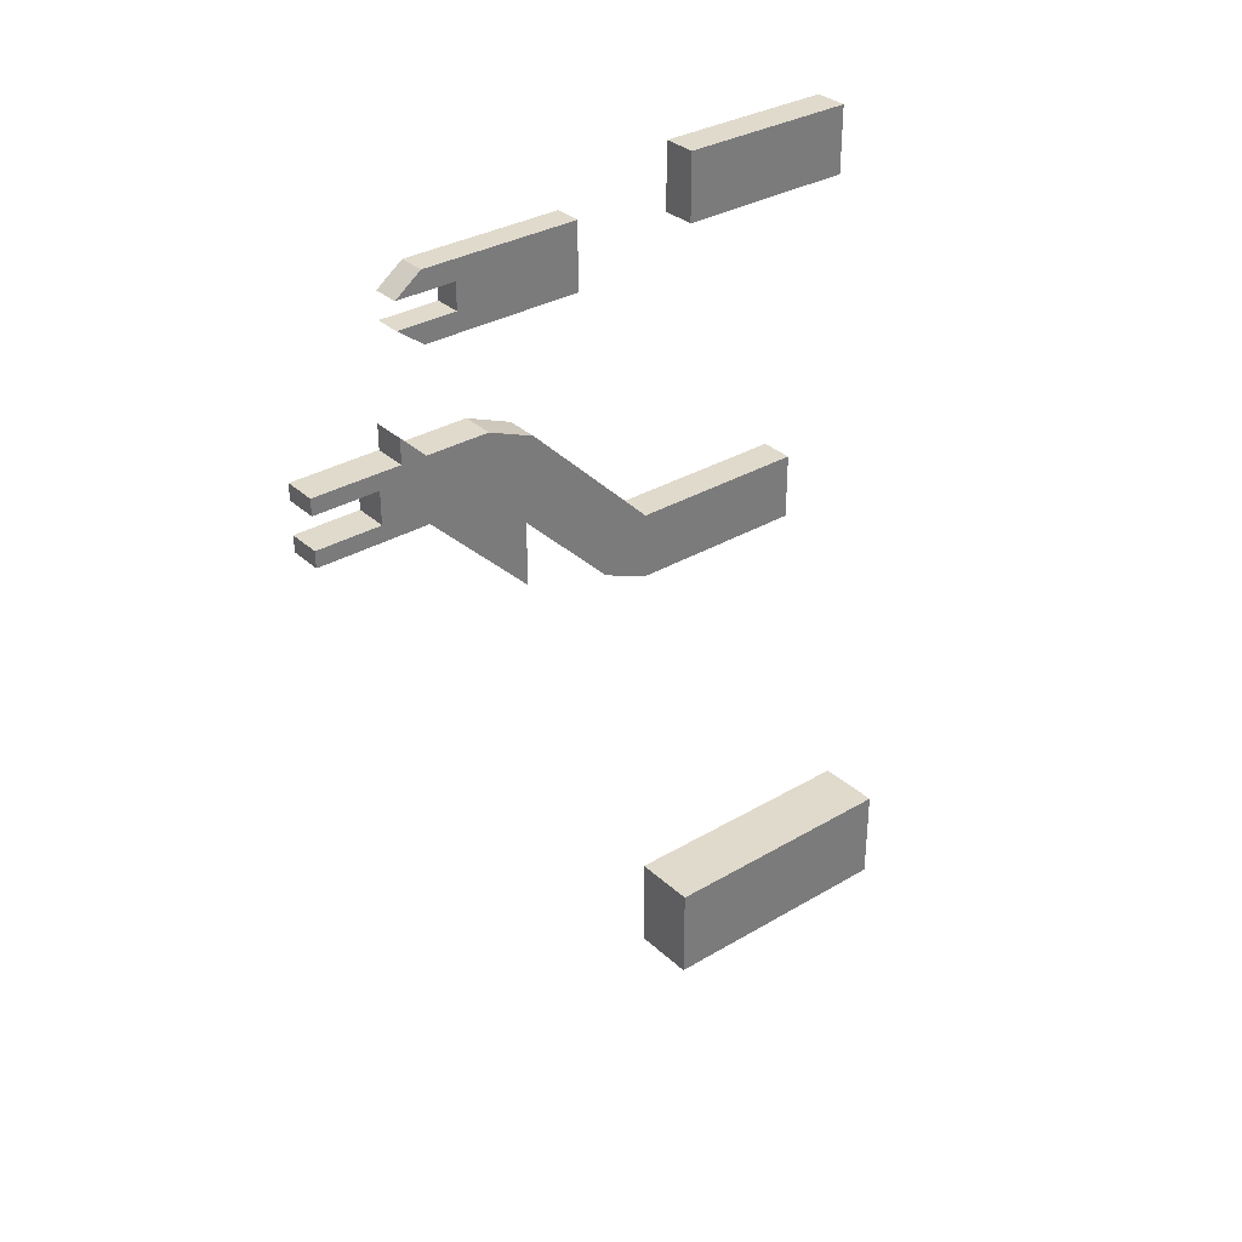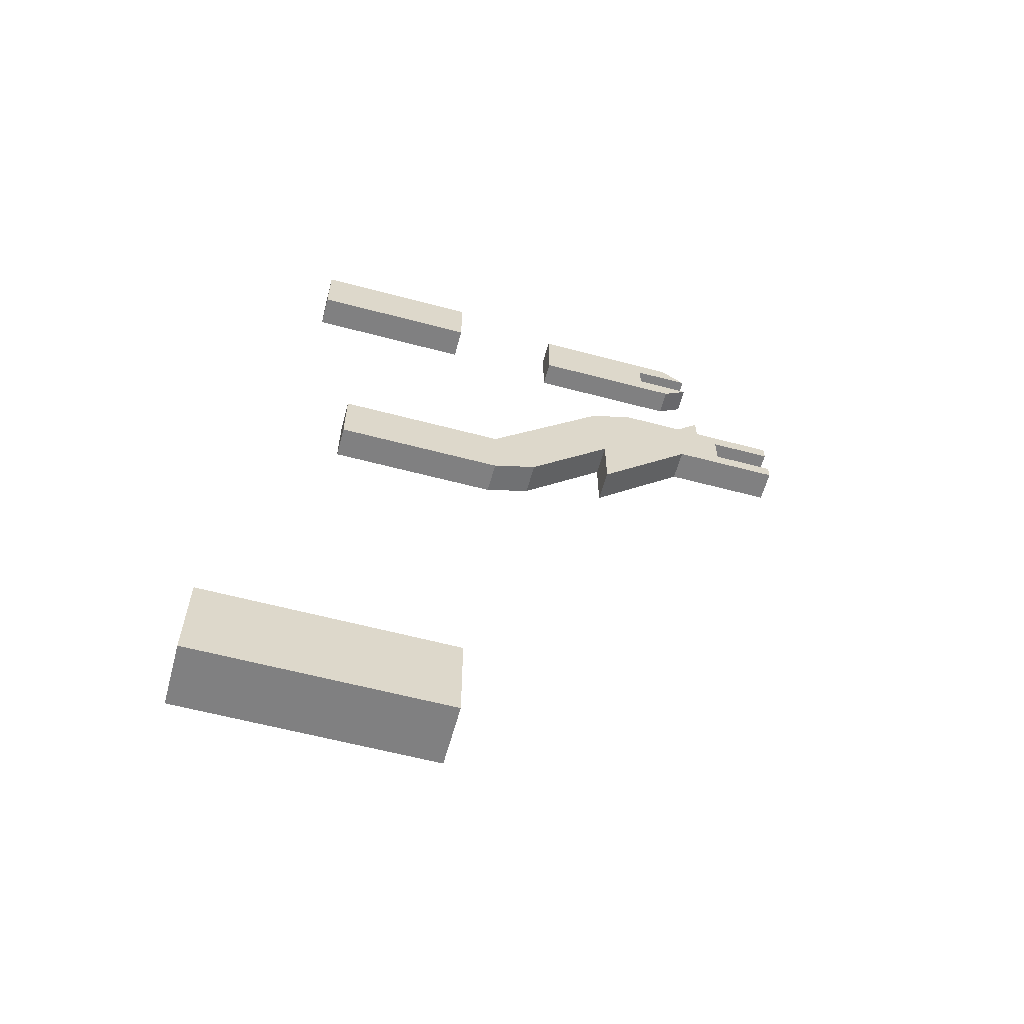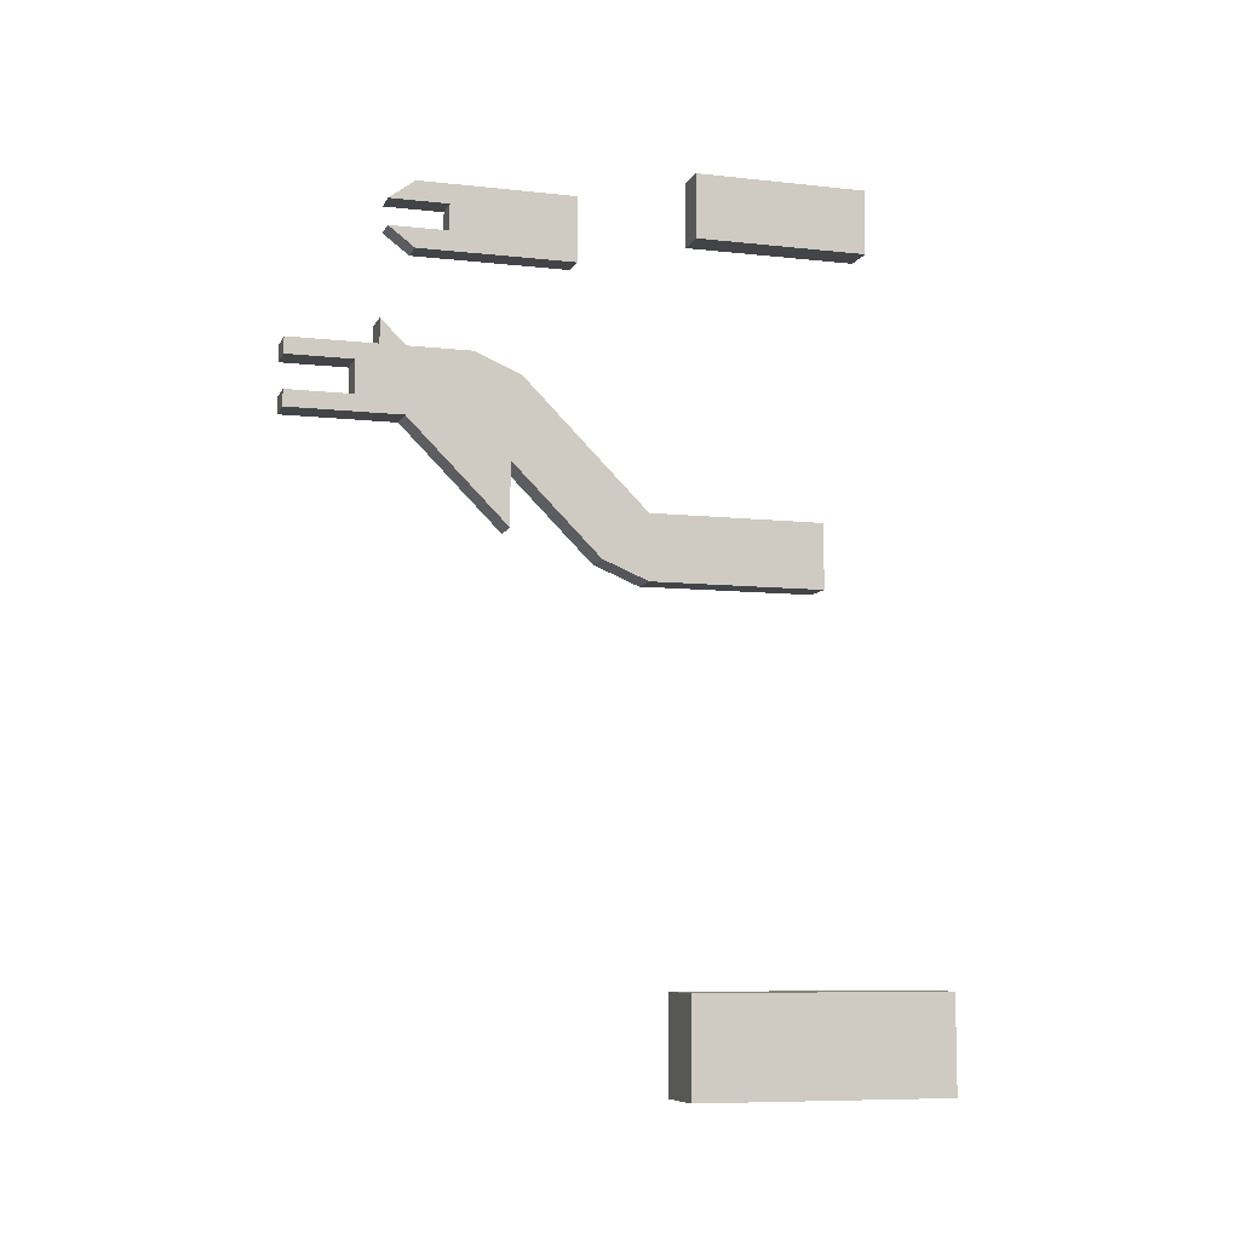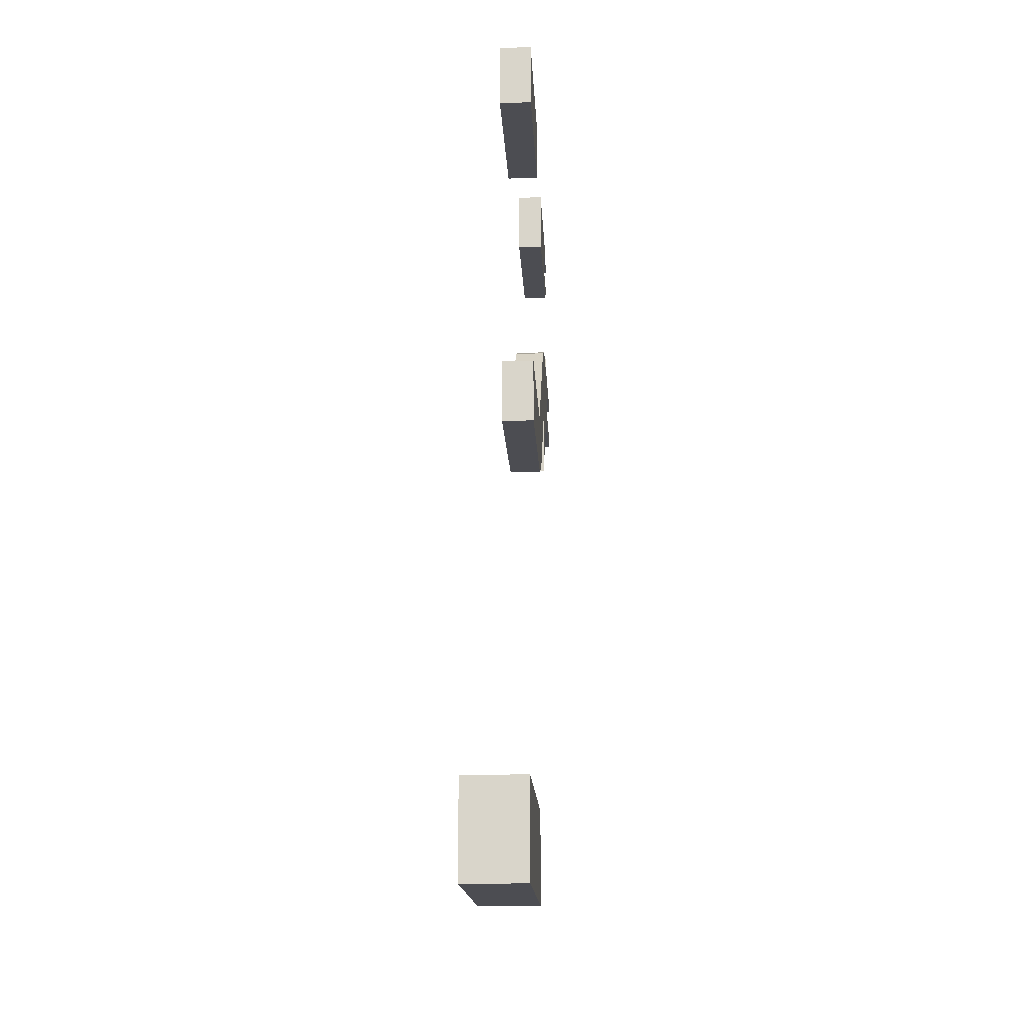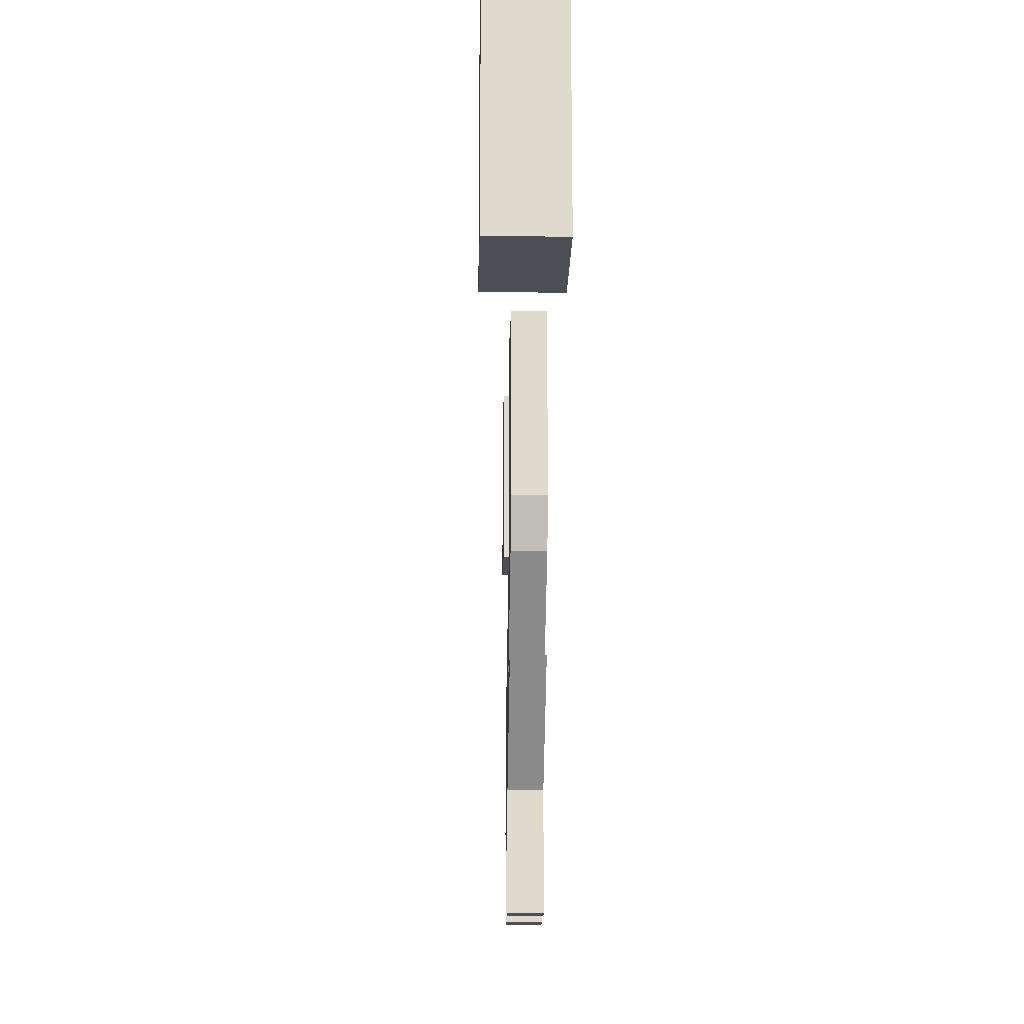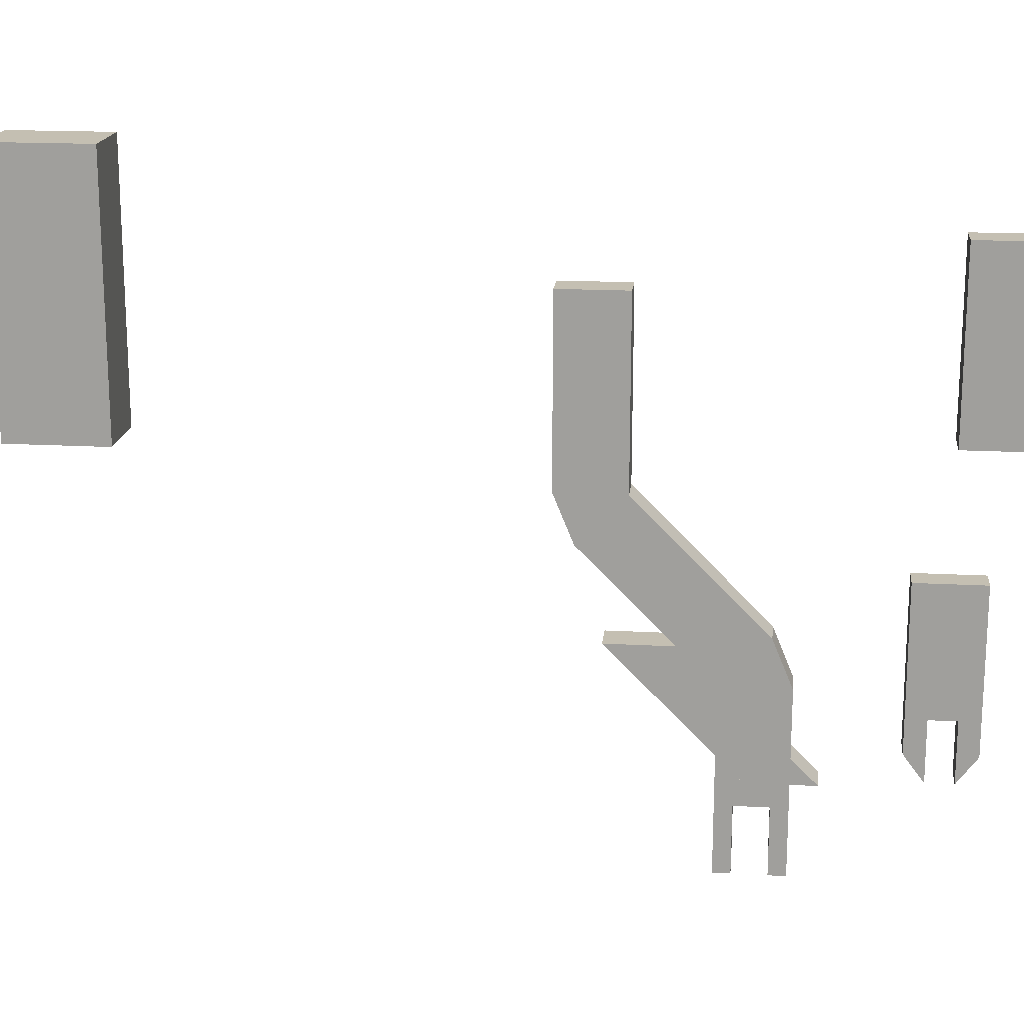
<metadata>
{"format":"obj","ext":"obj","renderer":"f3d","projection":"perspective","resolution":1024,"background":"white","views":[{"elev":33.1,"azim":51.0,"up":"+Z"},{"elev":-60.2,"azim":-105.2,"up":"+Z"},{"elev":-8.2,"azim":73.1,"up":"+Z"},{"elev":-16.3,"azim":-177.1,"up":"+Z"},{"elev":-18.4,"azim":178.7,"up":"+Y"},{"elev":17.6,"azim":-83.8,"up":"+Y"}]}
</metadata>
<code>
v 0 0.254 1.27
v 0 6.35 1.27
v 1.016 6.35 1.27
v 1.016 0.254 1.27
v 0 -0.762 2.032
v 0 0.254 1.27
v 1.016 0.254 1.27
v 1.016 -0.762 2.032
v 0 1.524 2.032
v 0 -0.762 2.032
v 1.016 -0.762 2.032
v 1.016 1.524 2.032
v 0 1.524 3.048
v 0 1.524 2.032
v 1.016 1.524 2.032
v 1.016 1.524 3.048
v 0 -0.762 3.048
v 0 1.524 3.048
v 1.016 1.524 3.048
v 1.016 -0.762 3.048
v 0 0.254 3.81
v 0 -0.762 3.048
v 1.016 -0.762 3.048
v 1.016 0.254 3.81
v 0 6.35 3.81
v 0 0.254 3.81
v 1.016 0.254 3.81
v 1.016 6.35 3.81
v 0 6.35 1.27
v 0 6.35 3.81
v 1.016 6.35 3.81
v 1.016 6.35 1.27
v 1.016 6.35 1.27
v 1.016 6.35 3.81
v 1.016 0.254 3.81
v 1.016 -0.762 3.048
v 1.016 1.524 3.048
v 1.016 1.524 2.032
v 1.016 -0.762 2.032
v 1.016 0.254 1.27
v 0 6.35 3.81
v 0 6.35 1.27
v 0 0.254 1.27
v 0 -0.762 2.032
v 0 1.524 2.032
v 0 1.524 3.048
v 0 -0.762 3.048
v 0 0.254 3.81
v 0 10.92 2.54
v 0 17.78 2.54
v 1.27 17.78 2.54
v 1.27 10.92 2.54
v 0 10.92 5.08
v 0 10.92 2.54
v 1.27 10.92 2.54
v 1.27 10.92 5.08
v 0 17.78 5.08
v 0 10.92 5.08
v 1.27 10.92 5.08
v 1.27 17.78 5.08
v 0 17.78 2.54
v 0 17.78 5.08
v 1.27 17.78 5.08
v 1.27 17.78 2.54
v 1.27 17.78 2.54
v 1.27 17.78 5.08
v 1.27 10.92 5.08
v 1.27 10.92 2.54
v 0 17.78 5.08
v 0 17.78 2.54
v 0 10.92 2.54
v 0 10.92 5.08
v 0 3.81 -8.89
v 0 3.81 -6.35
v 1.27 3.81 -6.35
v 1.27 3.81 -8.89
v 0 -1.039 -4.041
v 0 3.81 -8.89
v 1.27 3.81 -8.89
v 1.27 -1.039 -4.041
v 0 -1.039 -1.501
v 0 -1.039 -4.041
v 1.27 -1.039 -4.041
v 1.27 -1.039 -1.501
v 0 3.81 -6.35
v 0 -1.039 -1.501
v 1.27 -1.039 -1.501
v 1.27 3.81 -6.35
v 1.27 3.81 -6.35
v 1.27 -1.039 -1.501
v 1.27 -1.039 -4.041
v 1.27 3.81 -8.89
v 0 -1.039 -1.501
v 0 3.81 -6.35
v 0 3.81 -8.89
v 0 -1.039 -4.041
v 0 -4.451 -5.004
v 0 2.407 -5.004
v 1.27 2.407 -5.004
v 1.27 -4.451 -5.004
v 0 -4.451 -4.369
v 0 -4.451 -5.004
v 1.27 -4.451 -5.004
v 1.27 -4.451 -4.369
v 0 -1.911 -4.369
v 0 -4.451 -4.369
v 1.27 -4.451 -4.369
v 1.27 -1.911 -4.369
v 0 -1.911 -3.099
v 0 -1.911 -4.369
v 1.27 -1.911 -4.369
v 1.27 -1.911 -3.099
v 0 -4.451 -3.099
v 0 -1.911 -3.099
v 1.27 -1.911 -3.099
v 1.27 -4.451 -3.099
v 0 -4.451 -2.464
v 0 -4.451 -3.099
v 1.27 -4.451 -3.099
v 1.27 -4.451 -2.464
v 0 2.407 -2.464
v 0 -4.451 -2.464
v 1.27 -4.451 -2.464
v 1.27 2.407 -2.464
v 0 4.203 -3.208
v 0 2.407 -2.464
v 1.27 2.407 -2.464
v 1.27 4.203 -3.208
v 0 9.053 -8.057
v 0 4.203 -3.208
v 1.27 4.203 -3.208
v 1.27 9.053 -8.057
v 0 15.91 -8.057
v 0 9.053 -8.057
v 1.27 9.053 -8.057
v 1.27 15.91 -8.057
v 0 15.91 -10.6
v 0 15.91 -8.057
v 1.27 15.91 -8.057
v 1.27 15.91 -10.6
v 0 9.053 -10.6
v 0 15.91 -10.6
v 1.27 15.91 -10.6
v 1.27 9.053 -10.6
v 0 7.257 -9.853
v 0 9.053 -10.6
v 1.27 9.053 -10.6
v 1.27 7.257 -9.853
v 0 2.407 -5.004
v 0 7.257 -9.853
v 1.27 7.257 -9.853
v 1.27 2.407 -5.004
v 1.27 2.407 -5.004
v 1.27 7.257 -9.853
v 1.27 9.053 -10.6
v 1.27 15.91 -10.6
v 1.27 15.91 -8.057
v 1.27 9.053 -8.057
v 1.27 4.203 -3.208
v 1.27 2.407 -2.464
v 1.27 -4.451 -2.464
v 1.27 -4.451 -3.099
v 1.27 -1.911 -3.099
v 1.27 -1.911 -4.369
v 1.27 -4.451 -4.369
v 1.27 -4.451 -5.004
v 0 7.257 -9.853
v 0 2.407 -5.004
v 0 -4.451 -5.004
v 0 -4.451 -4.369
v 0 -1.911 -4.369
v 0 -1.911 -3.099
v 0 -4.451 -3.099
v 0 -4.451 -2.464
v 0 2.407 -2.464
v 0 4.203 -3.208
v 0 9.053 -8.057
v 0 15.91 -8.057
v 0 15.91 -10.6
v 0 9.053 -10.6
v 0 10.16 -29.21
v 0 20.32 -29.21
v 2.54 20.32 -29.21
v 2.54 10.16 -29.21
v 0 10.16 -25.4
v 0 10.16 -29.21
v 2.54 10.16 -29.21
v 2.54 10.16 -25.4
v 0 20.32 -25.4
v 0 10.16 -25.4
v 2.54 10.16 -25.4
v 2.54 20.32 -25.4
v 0 20.32 -29.21
v 0 20.32 -25.4
v 2.54 20.32 -25.4
v 2.54 20.32 -29.21
v 2.54 20.32 -29.21
v 2.54 20.32 -25.4
v 2.54 10.16 -25.4
v 2.54 10.16 -29.21
v 0 20.32 -25.4
v 0 20.32 -29.21
v 0 10.16 -29.21
v 0 10.16 -25.4
g 33dfc6f6-e37c-11ea-b54b-54bf646e7e1f
f 1 2 4
f 4 2 3
g 33e03c1c-e37c-11ea-8185-54bf646e7e1f
f 5 6 8
f 8 6 7
g 33e08a3e-e37c-11ea-b9dd-54bf646e7e1f
f 9 10 12
f 12 10 11
g 33e0d868-e37c-11ea-8466-54bf646e7e1f
f 13 14 16
f 16 14 15
g 33e14d8c-e37c-11ea-b046-54bf646e7e1f
f 17 18 20
f 20 18 19
g 33e1c2cc-e37c-11ea-887c-54bf646e7e1f
f 21 22 24
f 24 22 23
g 33e210e8-e37c-11ea-8019-54bf646e7e1f
f 25 26 28
f 28 26 27
g 33e2861a-e37c-11ea-9fd7-54bf646e7e1f
f 29 30 32
f 32 30 31
g 33e2fb48-e37c-11ea-9421-54bf646e7e1f
f 40 33 38
f 38 33 34
f 38 34 37
f 37 34 35
f 37 35 36
f 38 39 40
g 33e3707a-e37c-11ea-8df0-54bf646e7e1f
f 48 41 46
f 46 41 42
f 46 42 45
f 45 42 43
f 45 43 44
f 46 47 48
g 34126f92-e37c-11ea-8b60-54bf646e7e1f
f 49 50 52
f 52 50 51
g 34130bd2-e37c-11ea-ab4d-54bf646e7e1f
f 53 54 56
f 56 54 55
g 34138102-e37c-11ea-bc09-54bf646e7e1f
f 57 58 60
f 60 58 59
g 34141d40-e37c-11ea-af43-54bf646e7e1f
f 61 62 64
f 64 62 63
g 3414926e-e37c-11ea-a29f-54bf646e7e1f
f 65 66 68
f 68 66 67
g 3415a3de-e37c-11ea-b957-54bf646e7e1f
f 70 71 69
f 69 71 72
g 344a9680-e37c-11ea-953c-54bf646e7e1f
f 73 74 76
f 76 74 75
g 344b32d0-e37c-11ea-867a-54bf646e7e1f
f 77 78 80
f 80 78 79
g 344bf612-e37c-11ea-b7e0-54bf646e7e1f
f 81 82 84
f 84 82 83
g 344c925e-e37c-11ea-b069-54bf646e7e1f
f 85 86 88
f 88 86 87
g 344d2ea8-e37c-11ea-a019-54bf646e7e1f
f 90 91 89
f 89 91 92
g 344dcafe-e37c-11ea-ae65-54bf646e7e1f
f 93 94 96
f 96 94 95
g 3499eef0-e37c-11ea-a71a-54bf646e7e1f
f 97 98 100
f 100 98 99
g 349ad958-e37c-11ea-b22f-54bf646e7e1f
f 101 102 104
f 104 102 103
g 349b9cc8-e37c-11ea-b9e4-54bf646e7e1f
f 105 106 108
f 108 106 107
g 349c6014-e37c-11ea-943e-54bf646e7e1f
f 109 110 112
f 112 110 111
g 349d23cc-e37c-11ea-9ab6-54bf646e7e1f
f 113 114 116
f 116 114 115
g 349e0e40-e37c-11ea-b1a9-54bf646e7e1f
f 117 118 120
f 120 118 119
g 349ed124-e37c-11ea-b319-54bf646e7e1f
f 121 122 124
f 124 122 123
g 349fbbc8-e37c-11ea-9e50-54bf646e7e1f
f 125 126 128
f 128 126 127
g 34a11b36-e37c-11ea-ab39-54bf646e7e1f
f 129 130 132
f 132 130 131
g 34a2056e-e37c-11ea-b5d1-54bf646e7e1f
f 133 134 136
f 136 134 135
g 34a2eff4-e37c-11ea-923c-54bf646e7e1f
f 137 138 140
f 140 138 139
g 34a3da4c-e37c-11ea-ac00-54bf646e7e1f
f 141 142 144
f 144 142 143
g 34a4c4be-e37c-11ea-b71f-54bf646e7e1f
f 145 146 148
f 148 146 147
g 34a5aeec-e37c-11ea-8622-54bf646e7e1f
f 149 150 152
f 152 150 151
g 34a6c06e-e37c-11ea-a311-54bf646e7e1f
f 154 158 153
f 153 158 159
f 153 159 164
f 164 159 160
f 164 160 163
f 163 160 161
f 163 161 162
f 154 155 158
f 158 155 157
f 157 155 156
f 165 166 164
f 164 166 153
g 34a7aae6-e37c-11ea-8146-54bf646e7e1f
f 180 167 177
f 177 167 168
f 177 168 176
f 176 168 171
f 176 171 175
f 175 171 172
f 175 172 174
f 174 172 173
f 168 169 171
f 171 169 170
f 178 179 177
f 177 179 180
g 34f3ce76-e37c-11ea-abac-54bf646e7e1f
f 181 182 184
f 184 182 183
g 34f50700-e37c-11ea-a9fa-54bf646e7e1f
f 185 186 188
f 188 186 187
g 34f61862-e37c-11ea-929c-54bf646e7e1f
f 189 190 192
f 192 190 191
g 34f729e4-e37c-11ea-95d2-54bf646e7e1f
f 193 194 196
f 196 194 195
g 34f86262-e37c-11ea-bed2-54bf646e7e1f
f 197 198 200
f 200 198 199
g 34f973cc-e37c-11ea-a742-54bf646e7e1f
f 201 202 204
f 204 202 203

</code>
